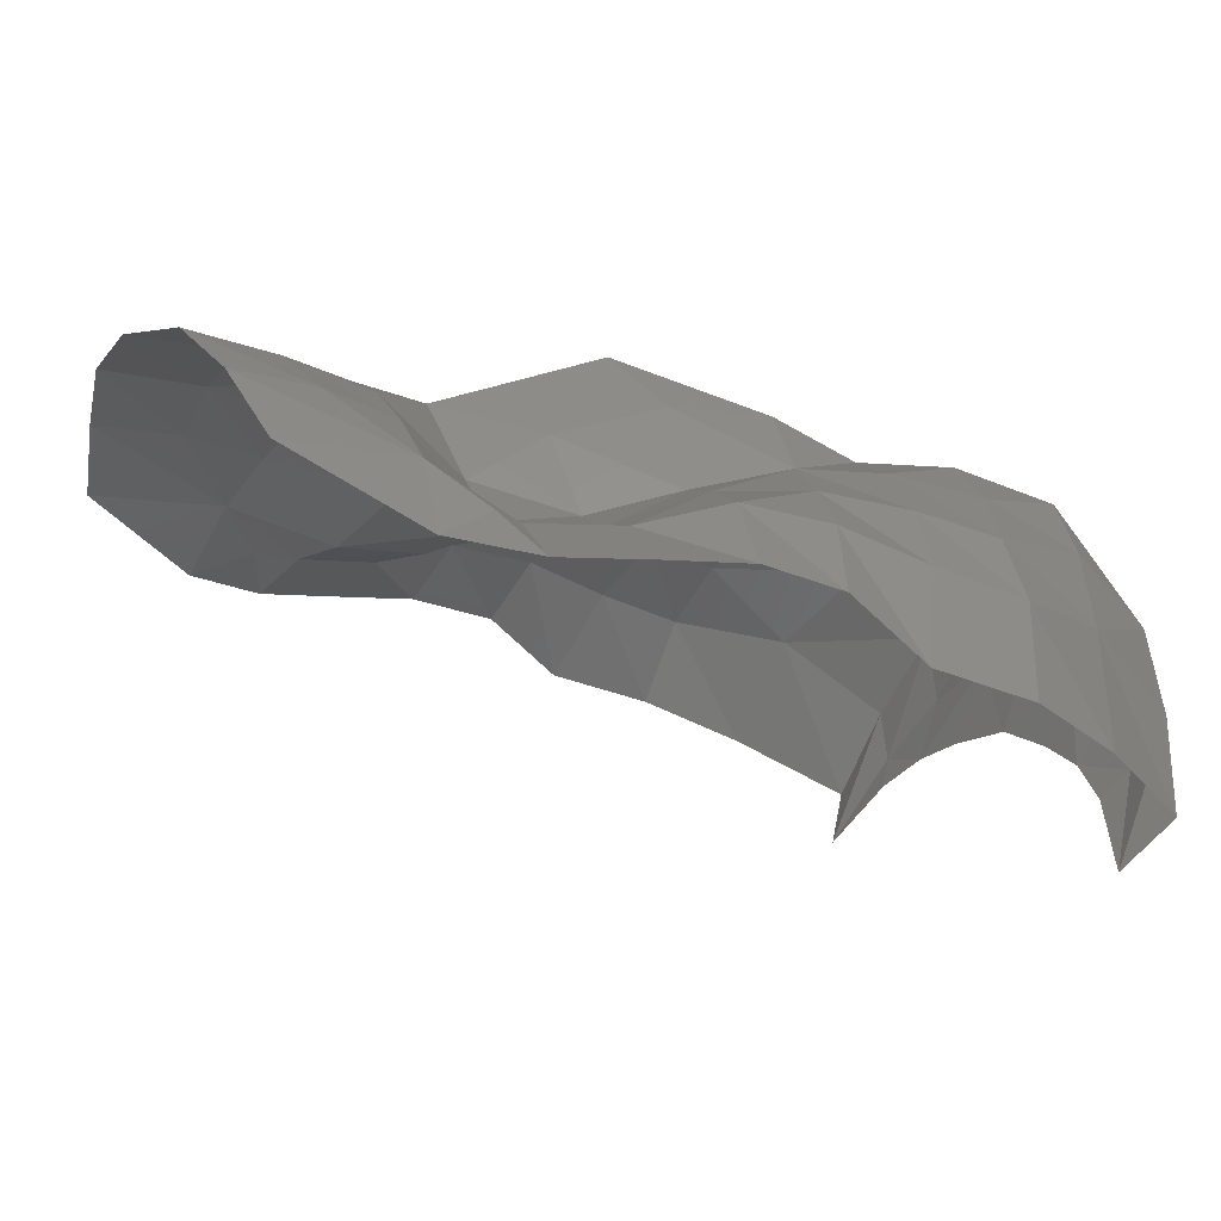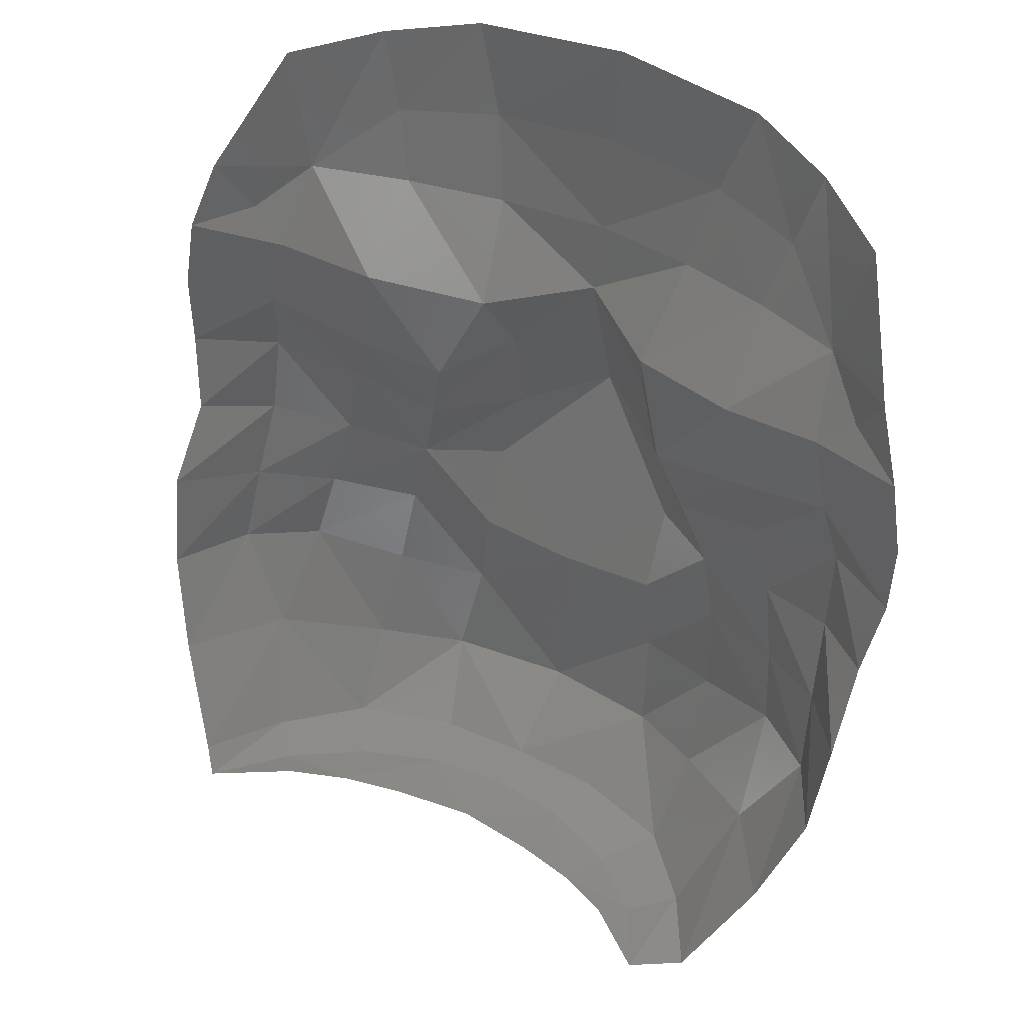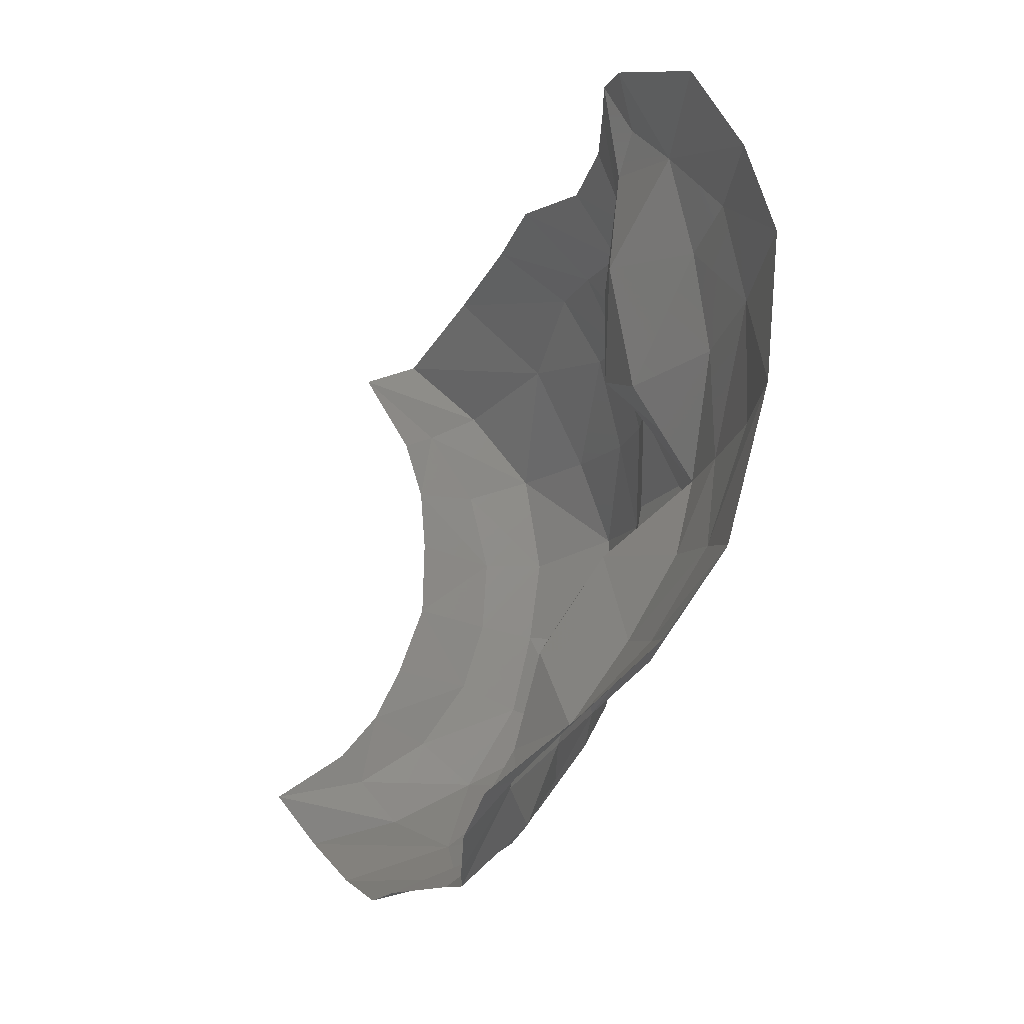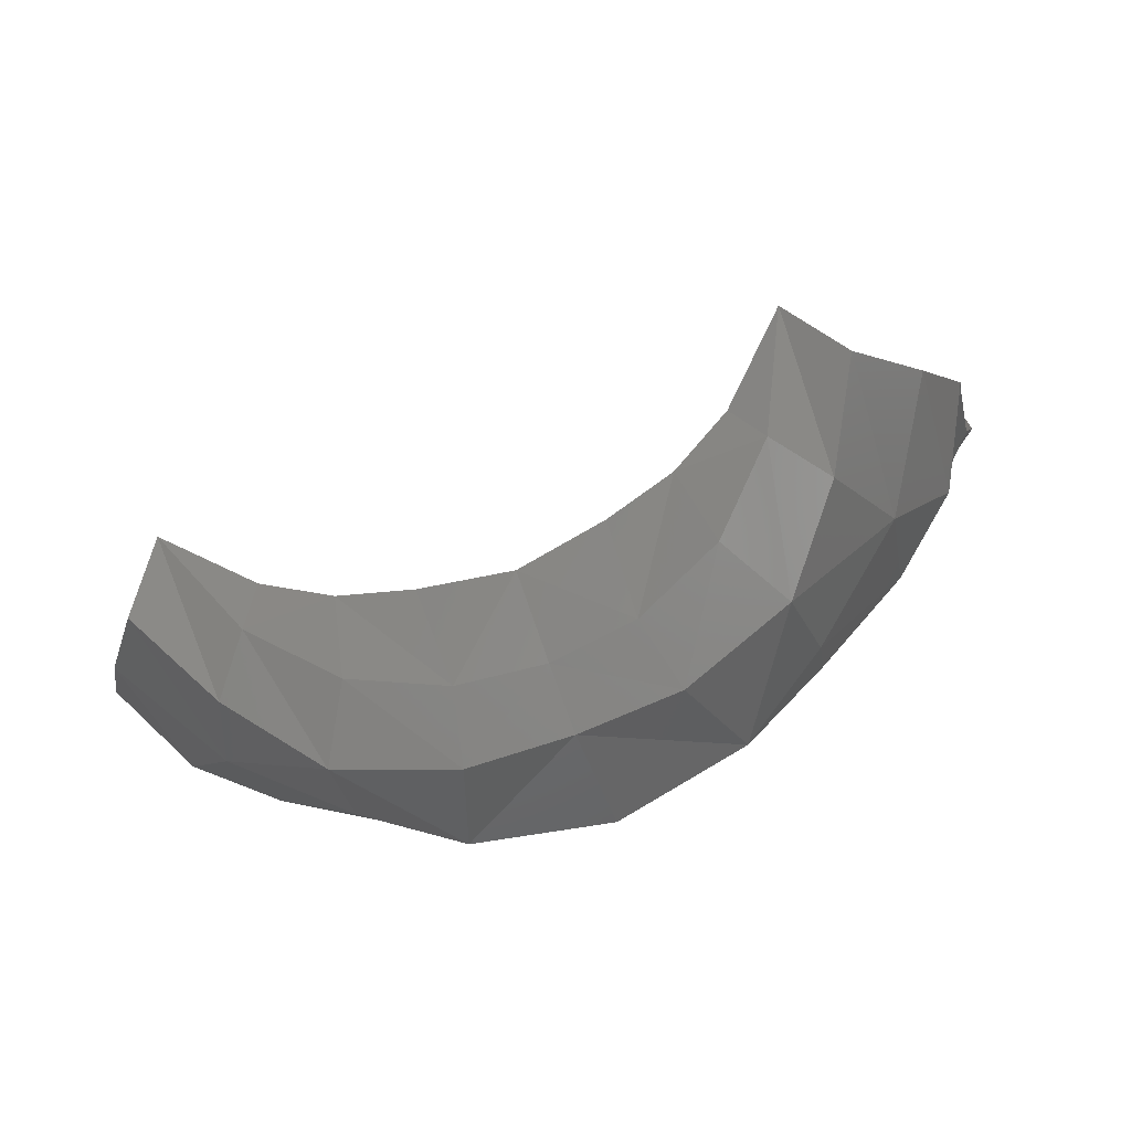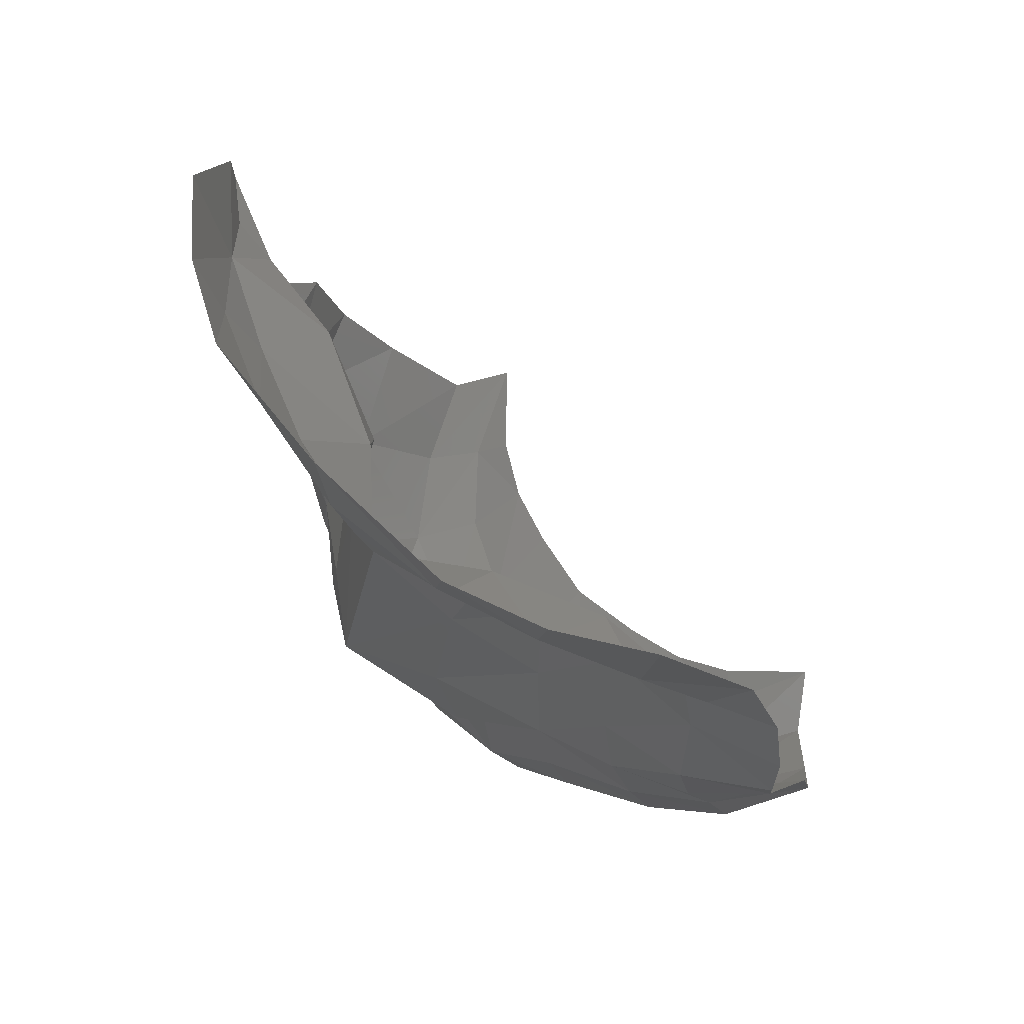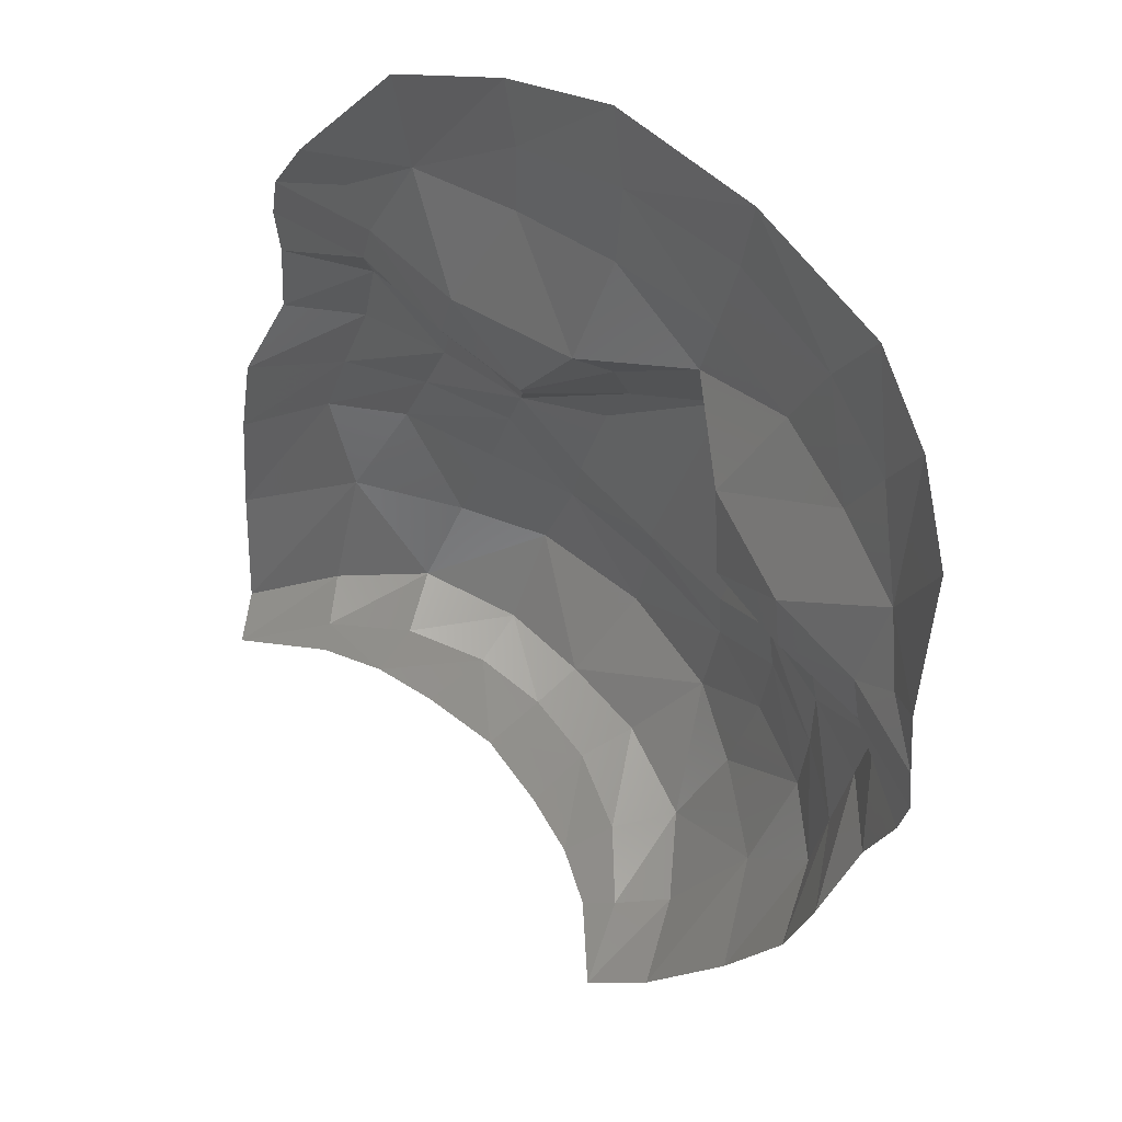
<metadata>
{"format":"stl","ext":"stl","renderer":"f3d","projection":"perspective","resolution":1024,"background":"white","views":[{"elev":-1.8,"azim":67.2,"up":"+Y"},{"elev":47.4,"azim":28.4,"up":"+Z"},{"elev":70.1,"azim":100.1,"up":"+Z"},{"elev":-75.2,"azim":20.7,"up":"+Z"},{"elev":66.1,"azim":-131.7,"up":"+Z"},{"elev":72.1,"azim":44.8,"up":"+Z"}]}
</metadata>
<code>
# stl→obj: 119 verts, 202 faces
v 0.8458 0.1255 1.261
v 0.8687 0.1237 1.26
v 0.8644 0.1215 1.245
v 0.8796 0.06976 1.133
v 0.8861 0.05659 1.139
v 0.8761 0.06567 1.135
v 0.8677 0.07003 1.134
v 0.8853 0.07684 1.131
v 0.8924 0.06388 1.134
v 0.8909 0.08808 1.145
v 0.8755 0.08859 1.128
v 0.8643 0.1061 1.135
v 0.8768 0.09869 1.139
v 0.86 0.09398 1.127
v 0.8699 0.079 1.129
v 0.8458 0.09465 1.126
v 0.8458 0.08567 1.128
v 0.8576 0.08429 1.129
v 0.8458 0.07441 1.132
v 0.8581 0.07252 1.133
v 0.8458 0.1113 1.163
v 0.8458 0.1258 1.194
v 0.8614 0.1169 1.177
v 0.8612 0.1112 1.164
v 0.8626 0.1109 1.15
v 0.8761 0.1056 1.153
v 0.8747 0.1086 1.167
v 0.8895 0.09947 1.158
v 0.8875 0.1029 1.17
v 0.8723 0.109 1.179
v 0.8579 0.118 1.19
v 0.8686 0.1061 1.193
v 0.885 0.1052 1.182
v 0.8826 0.1049 1.196
v 0.879 0.1002 1.209
v 0.8943 0.09959 1.212
v 0.8965 0.1026 1.199
v 0.9077 0.09468 1.201
v 0.9078 0.0949 1.214
v 0.9056 0.09507 1.226
v 0.8917 0.09972 1.224
v 0.897 0.1007 1.23
v 0.8899 0.1071 1.236
v 0.8937 0.1084 1.255
v 0.9017 0.0975 1.238
v 0.8821 0.1175 1.258
v 0.8789 0.1161 1.245
v 0.876 0.113 1.234
v 0.8767 0.1008 1.223
v 0.8596 0.1073 1.22
v 0.8653 0.1026 1.206
v 0.8575 0.1137 1.207
v 0.8617 0.1177 1.232
v 0.8458 0.1184 1.22
v 0.8458 0.121 1.231
v 0.8458 0.1119 1.149
v 0.8458 0.1093 1.133
v 0.9059 0.09165 1.189
v 0.8969 0.1002 1.186
v 0.9063 0.08287 1.178
v 0.8981 0.09539 1.173
v 0.9054 0.07867 1.163
v 0.8992 0.09135 1.16
v 0.9004 0.07234 1.149
v 0.8458 0.1242 1.246
v 0.8272 0.1215 1.245
v 0.8229 0.1237 1.26
v 0.812 0.06976 1.133
v 0.8155 0.06567 1.135
v 0.8055 0.05659 1.139
v 0.8239 0.07003 1.134
v 0.8063 0.07684 1.131
v 0.7992 0.06388 1.134
v 0.8007 0.08808 1.145
v 0.8161 0.08859 1.128
v 0.8148 0.09869 1.139
v 0.8273 0.1061 1.135
v 0.8316 0.09398 1.127
v 0.8217 0.079 1.129
v 0.834 0.08429 1.129
v 0.8335 0.07252 1.133
v 0.8302 0.1169 1.177
v 0.829 0.1109 1.15
v 0.8304 0.1112 1.164
v 0.8155 0.1056 1.153
v 0.8169 0.1086 1.167
v 0.8021 0.09947 1.158
v 0.8041 0.1029 1.17
v 0.8193 0.109 1.179
v 0.8337 0.118 1.19
v 0.823 0.1061 1.193
v 0.8066 0.1052 1.182
v 0.809 0.1049 1.196
v 0.7973 0.09959 1.212
v 0.8126 0.1002 1.209
v 0.7951 0.1026 1.199
v 0.7839 0.09468 1.201
v 0.7838 0.0949 1.214
v 0.786 0.09507 1.226
v 0.7999 0.09972 1.224
v 0.7946 0.1007 1.23
v 0.8017 0.1071 1.236
v 0.7979 0.1084 1.255
v 0.7899 0.0975 1.238
v 0.8095 0.1175 1.258
v 0.8127 0.1161 1.245
v 0.8156 0.113 1.234
v 0.8149 0.1008 1.223
v 0.832 0.1073 1.22
v 0.8263 0.1026 1.206
v 0.8342 0.1137 1.207
v 0.8299 0.1177 1.232
v 0.7857 0.09165 1.189
v 0.7947 0.1002 1.186
v 0.7853 0.08287 1.178
v 0.7935 0.09539 1.173
v 0.7862 0.07867 1.163
v 0.7924 0.09135 1.16
v 0.7912 0.07234 1.149
f 1 2 3
f 4 5 6
f 4 6 7
f 5 4 8
f 5 8 9
f 9 8 10
f 10 8 11
f 4 11 8
f 11 12 13
f 12 11 14
f 10 11 13
f 4 15 11
f 14 11 15
f 12 14 16
f 17 16 14
f 14 15 18
f 17 14 18
f 19 17 18
f 18 7 20
f 19 18 20
f 21 22 23
f 21 24 25
f 12 25 26
f 25 27 26
f 25 24 27
f 28 27 29
f 28 26 27
f 29 27 30
f 24 30 27
f 31 30 23
f 31 32 30
f 29 30 33
f 24 23 30
f 34 30 32
f 34 33 30
f 34 35 36
f 32 35 34
f 34 36 37
f 37 33 34
f 38 37 36
f 38 36 39
f 40 36 41
f 41 36 35
f 40 39 36
f 42 40 41
f 43 42 41
f 44 45 43
f 43 46 44
f 47 43 48
f 43 47 46
f 43 49 48
f 49 43 41
f 50 48 49
f 49 51 50
f 41 35 49
f 49 35 51
f 50 51 52
f 52 51 32
f 32 51 35
f 52 31 22
f 52 32 31
f 53 50 54
f 3 53 55
f 3 48 53
f 50 53 48
f 22 54 52
f 21 25 56
f 21 23 24
f 25 12 57
f 57 56 25
f 22 31 23
f 2 46 47
f 3 47 48
f 2 47 3
f 58 37 38
f 58 59 37
f 60 59 58
f 60 61 59
f 37 59 33
f 33 59 61
f 62 63 61
f 29 61 63
f 33 61 29
f 62 61 60
f 64 63 62
f 29 63 28
f 28 63 10
f 64 10 63
f 28 13 26
f 28 10 13
f 12 26 13
f 12 16 57
f 18 15 7
f 4 7 15
f 9 10 64
f 1 3 65
f 50 52 54
f 42 45 40
f 43 45 42
f 1 66 67
f 68 69 70
f 68 71 69
f 70 72 68
f 70 73 72
f 73 74 72
f 74 75 72
f 68 72 75
f 75 76 77
f 77 78 75
f 74 76 75
f 68 75 79
f 78 79 75
f 77 16 78
f 17 78 16
f 78 80 79
f 17 80 78
f 19 80 17
f 80 81 71
f 19 81 80
f 21 82 22
f 21 83 84
f 77 85 83
f 83 85 86
f 83 86 84
f 87 88 86
f 87 86 85
f 88 89 86
f 84 86 89
f 90 82 89
f 90 89 91
f 88 92 89
f 84 89 82
f 93 91 89
f 93 89 92
f 93 94 95
f 91 93 95
f 93 96 94
f 96 93 92
f 97 94 96
f 97 98 94
f 99 100 94
f 100 95 94
f 99 94 98
f 101 100 99
f 102 100 101
f 103 102 104
f 102 103 105
f 106 107 102
f 102 105 106
f 102 107 108
f 108 100 102
f 109 108 107
f 108 109 110
f 100 108 95
f 108 110 95
f 109 111 110
f 111 91 110
f 91 95 110
f 111 22 90
f 111 90 91
f 55 65 3
f 55 54 112
f 112 54 109
f 66 55 112
f 66 112 107
f 109 107 112
f 22 111 54
f 21 56 83
f 21 84 82
f 83 57 77
f 57 83 56
f 22 82 90
f 67 106 105
f 66 107 106
f 67 66 106
f 113 97 96
f 113 96 114
f 115 113 114
f 115 114 116
f 96 92 114
f 92 116 114
f 117 116 118
f 88 118 116
f 92 88 116
f 117 115 116
f 119 117 118
f 88 87 118
f 87 74 118
f 119 118 74
f 87 85 76
f 87 76 74
f 77 76 85
f 77 57 16
f 80 71 79
f 68 79 71
f 73 119 74
f 1 65 66
f 109 54 111
f 55 53 54
f 55 66 65
f 101 99 104
f 102 101 104

</code>
